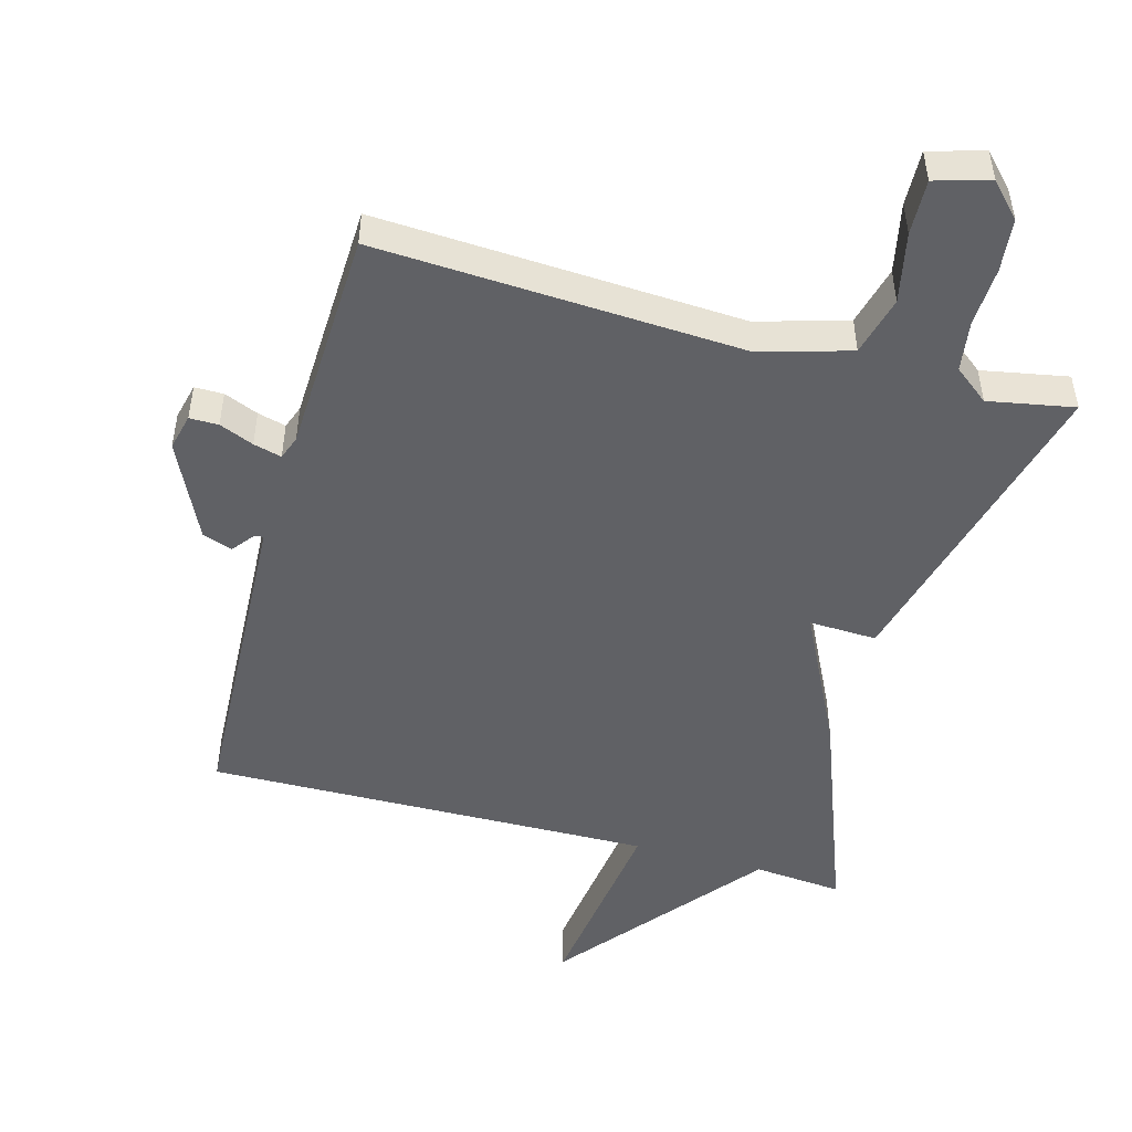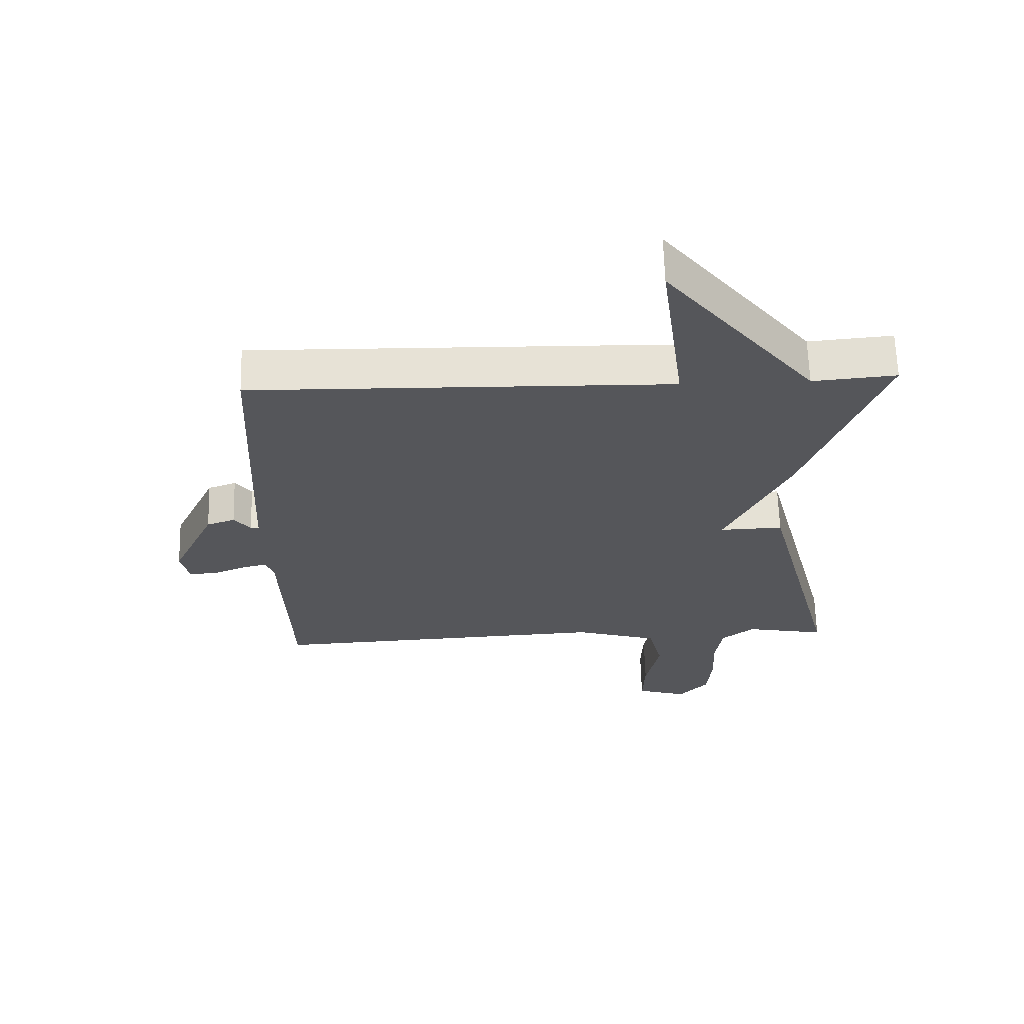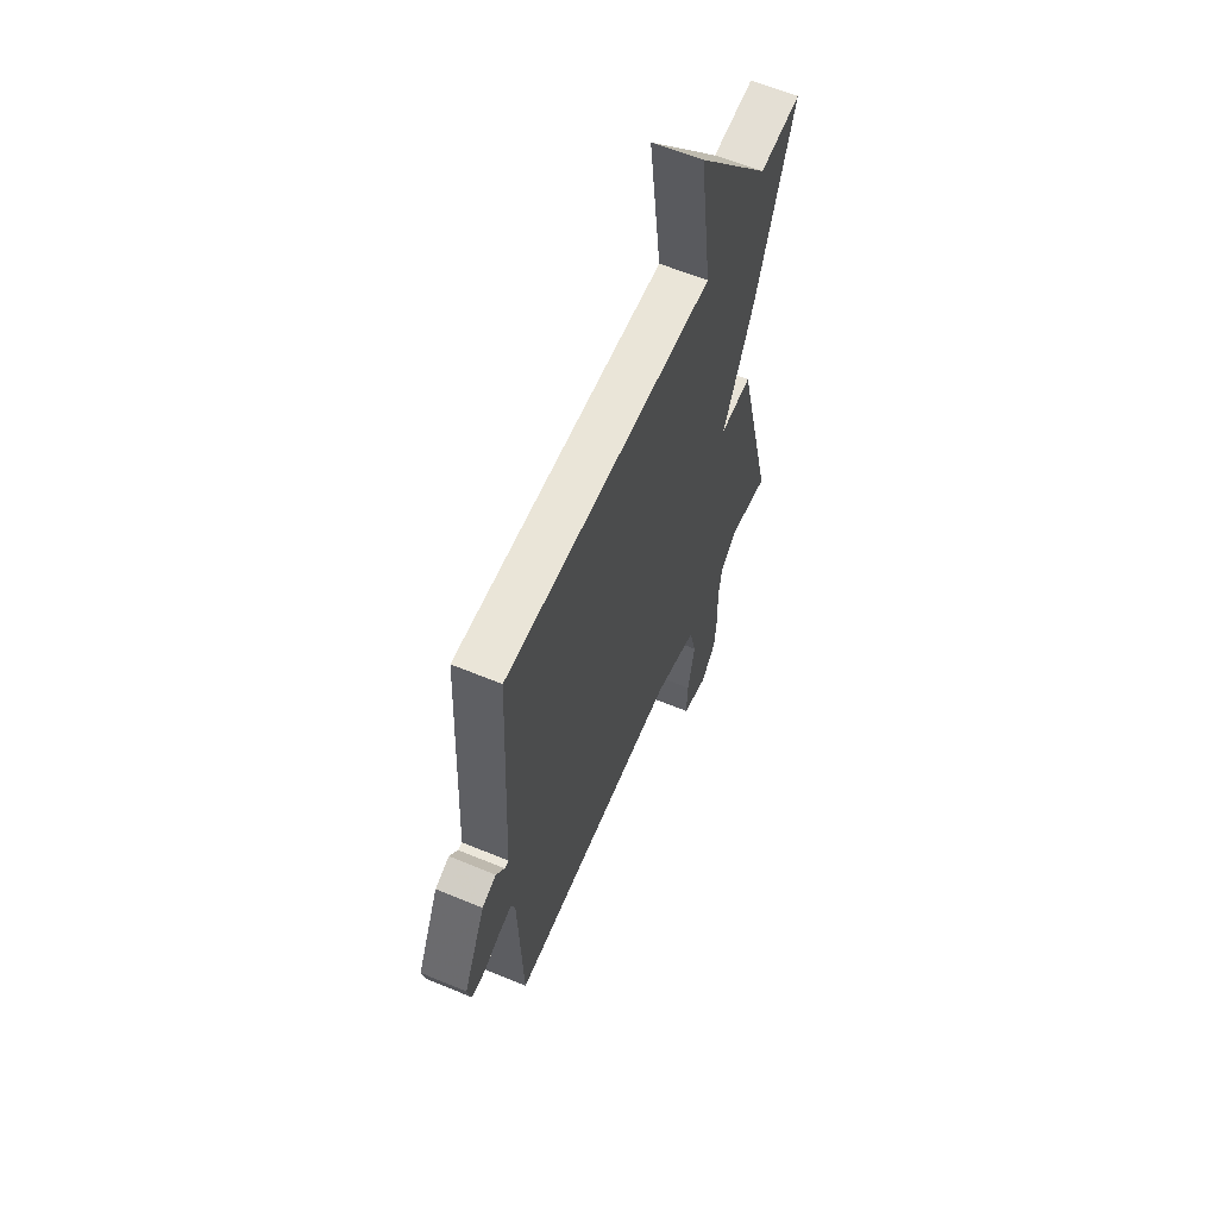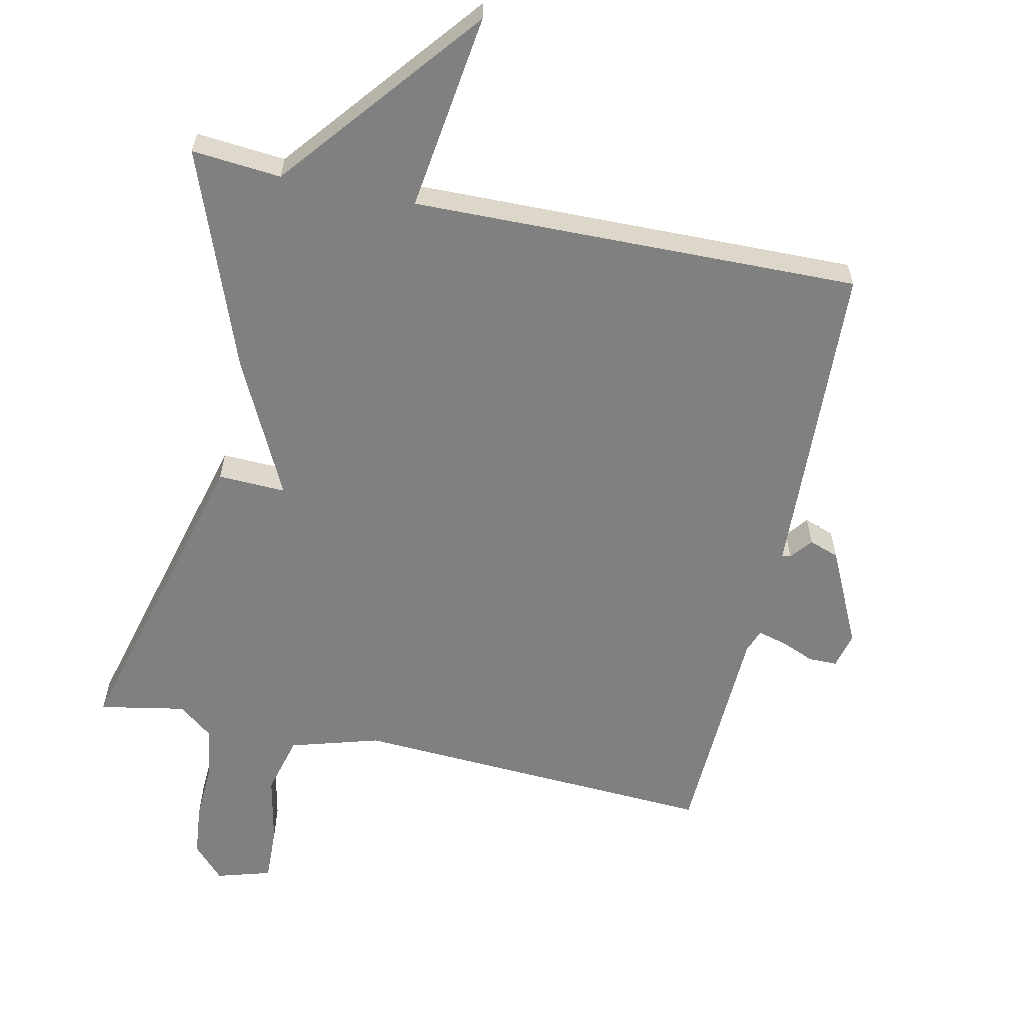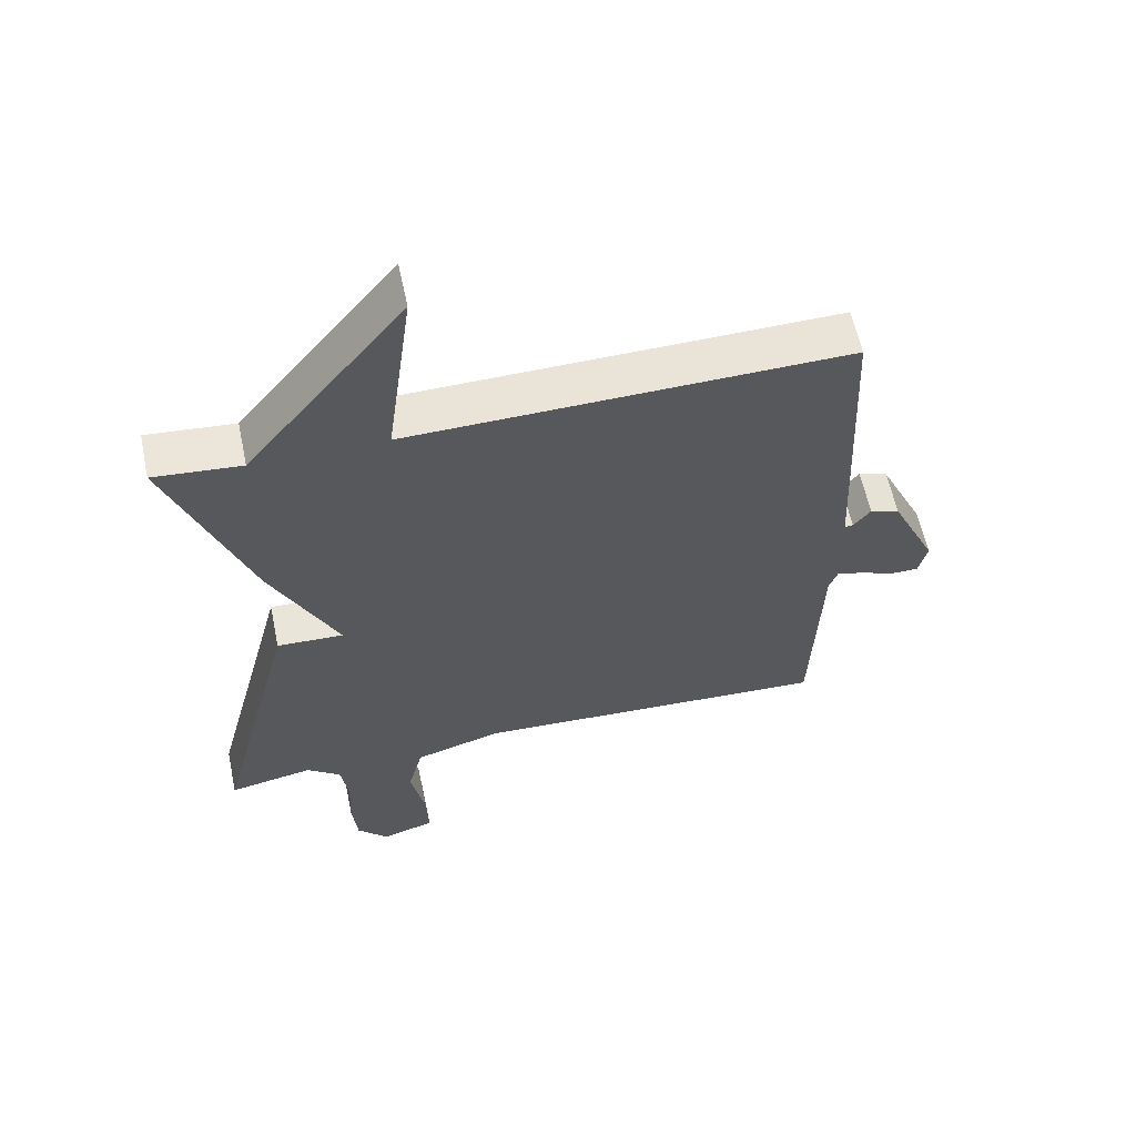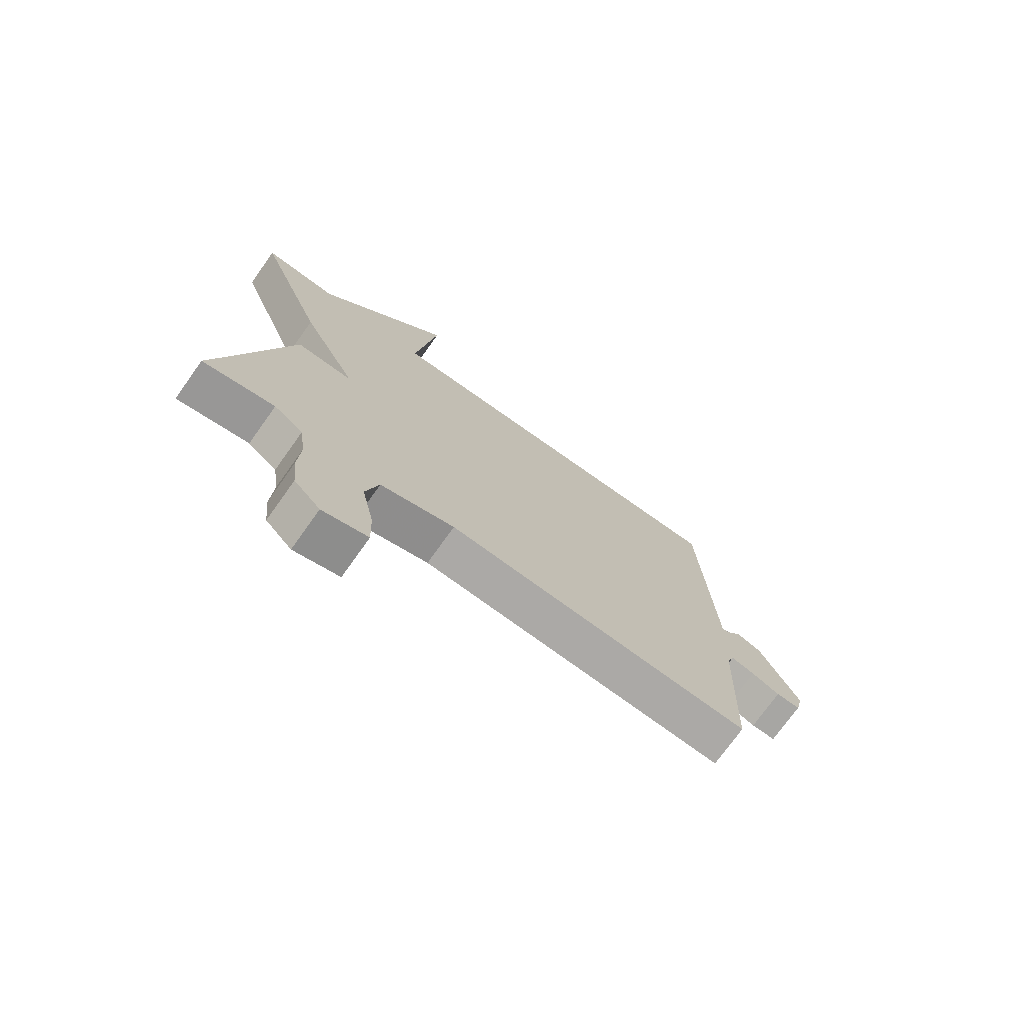
<metadata>
{"format":"obj","ext":"obj","renderer":"f3d","projection":"perspective","resolution":1024,"background":"white","views":[{"elev":-49.3,"azim":164.6,"up":"+Y"},{"elev":63.9,"azim":178.5,"up":"+Z"},{"elev":60.6,"azim":113.0,"up":"+Z"},{"elev":-60.2,"azim":-12.2,"up":"+Y"},{"elev":60.0,"azim":-11.9,"up":"+Z"},{"elev":-74.2,"azim":-35.5,"up":"+Z"}]}
</metadata>
<code>
v 0.5 0.07 -0.5
v -0.046 0.07 -0.471
v -0.179 0.07 -0.51
v -0.202 0.07 -0.599
v -0.18 0.07 -0.703
v -0.177 0.07 -0.785
v -0.258 0.07 -0.809
v -0.305 0.07 -0.759
v -0.313 0.07 -0.68
v -0.309 0.07 -0.592
v -0.32 0.07 -0.517
v -0.372 0.07 -0.476
v -0.5 0.07 -0.5
v -0.377 0.07 -0.027
v -0.276 0.07 -0.031
v -0.377 0.07 0.173
v -0.5 0.07 0.5
v -0.367 0.07 0.488
v -0.127 0.07 0.784
v -0.167 0.07 0.488
v 0.5 0.07 0.5
v 0.517 0.07 0.13
v 0.522 0.07 0.02
v 0.535 0.07 0.021
v 0.561 0.07 0.054
v 0.606 0.07 0.038
v 0.675 0.07 -0.107
v 0.662 0.07 -0.161
v 0.619 0.07 -0.161
v 0.568 0.07 -0.14
v 0.526 0.07 -0.129
v 0.513 0.07 -0.164
v 0.5 0 -0.5
v -0.046 0 -0.471
v -0.179 0 -0.51
v -0.202 0 -0.599
v -0.18 0 -0.703
v -0.177 0 -0.785
v -0.258 0 -0.809
v -0.305 0 -0.759
v -0.313 0 -0.68
v -0.309 0 -0.592
v -0.32 0 -0.517
v -0.372 0 -0.476
v -0.5 0 -0.5
v -0.377 0 -0.027
v -0.276 0 -0.031
v -0.377 0 0.173
v -0.5 0 0.5
v -0.367 0 0.488
v -0.127 0 0.784
v -0.167 0 0.488
v 0.5 0 0.5
v 0.517 0 0.13
v 0.522 0 0.02
v 0.535 0 0.021
v 0.561 0 0.054
v 0.606 0 0.038
v 0.675 0 -0.107
v 0.662 0 -0.161
v 0.619 0 -0.161
v 0.568 0 -0.14
v 0.526 0 -0.129
v 0.513 0 -0.164
f 28 29 30
f 27 28 30
f 26 27 30
f 25 26 30
f 24 25 30
f 23 24 30 31
f 23 31 32
f 22 23 32
f 21 22 32
f 20 21 32
f 18 19 20
f 15 16 17 18
f 32 1 2
f 20 32 2
f 18 20 2
f 15 18 2
f 12 13 14 15
f 8 9 10
f 7 8 10
f 6 7 10
f 5 6 10
f 4 5 10
f 3 4 10 11
f 11 12 15
f 3 11 15
f 2 3 15
f 62 61 60
f 62 60 59
f 62 59 58
f 62 58 57
f 62 57 56
f 63 62 56 55
f 64 63 55
f 64 55 54
f 64 54 53
f 64 53 52
f 52 51 50
f 50 49 48 47
f 34 33 64
f 34 64 52
f 34 52 50
f 34 50 47
f 47 46 45 44
f 42 41 40
f 42 40 39
f 42 39 38
f 42 38 37
f 42 37 36
f 43 42 36 35
f 47 44 43
f 47 43 35
f 47 35 34
f 1 33 34 2
f 2 34 35 3
f 3 35 36 4
f 4 36 37 5
f 5 37 38 6
f 6 38 39 7
f 7 39 40 8
f 8 40 41 9
f 9 41 42 10
f 10 42 43 11
f 11 43 44 12
f 12 44 45 13
f 13 45 46 14
f 14 46 47 15
f 15 47 48 16
f 16 48 49 17
f 17 49 50 18
f 18 50 51 19
f 19 51 52 20
f 20 52 53 21
f 21 53 54 22
f 22 54 55 23
f 23 55 56 24
f 24 56 57 25
f 25 57 58 26
f 26 58 59 27
f 27 59 60 28
f 28 60 61 29
f 29 61 62 30
f 30 62 63 31
f 31 63 64 32
f 32 64 33 1

</code>
